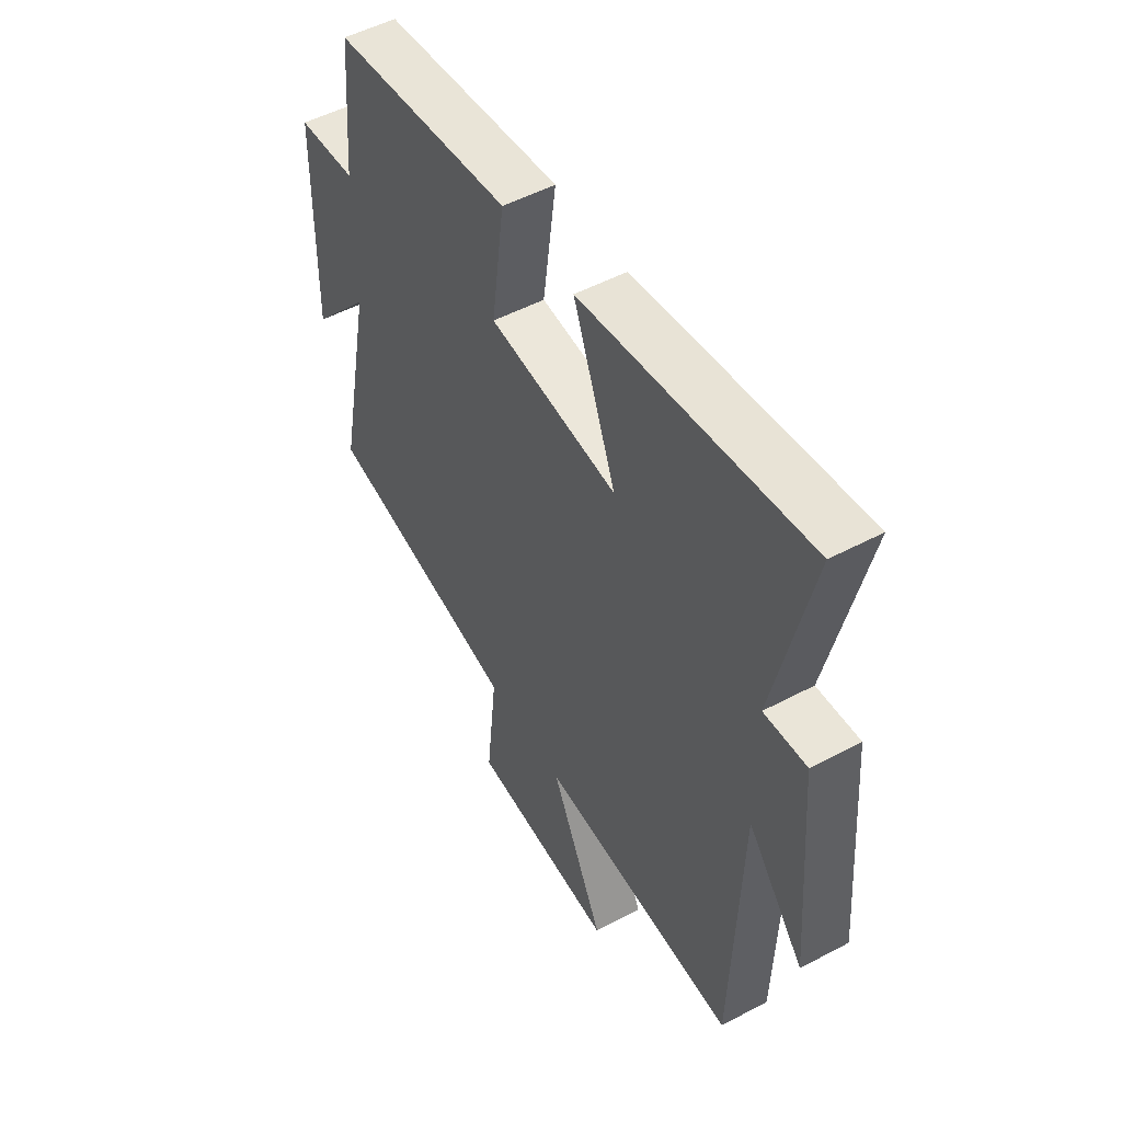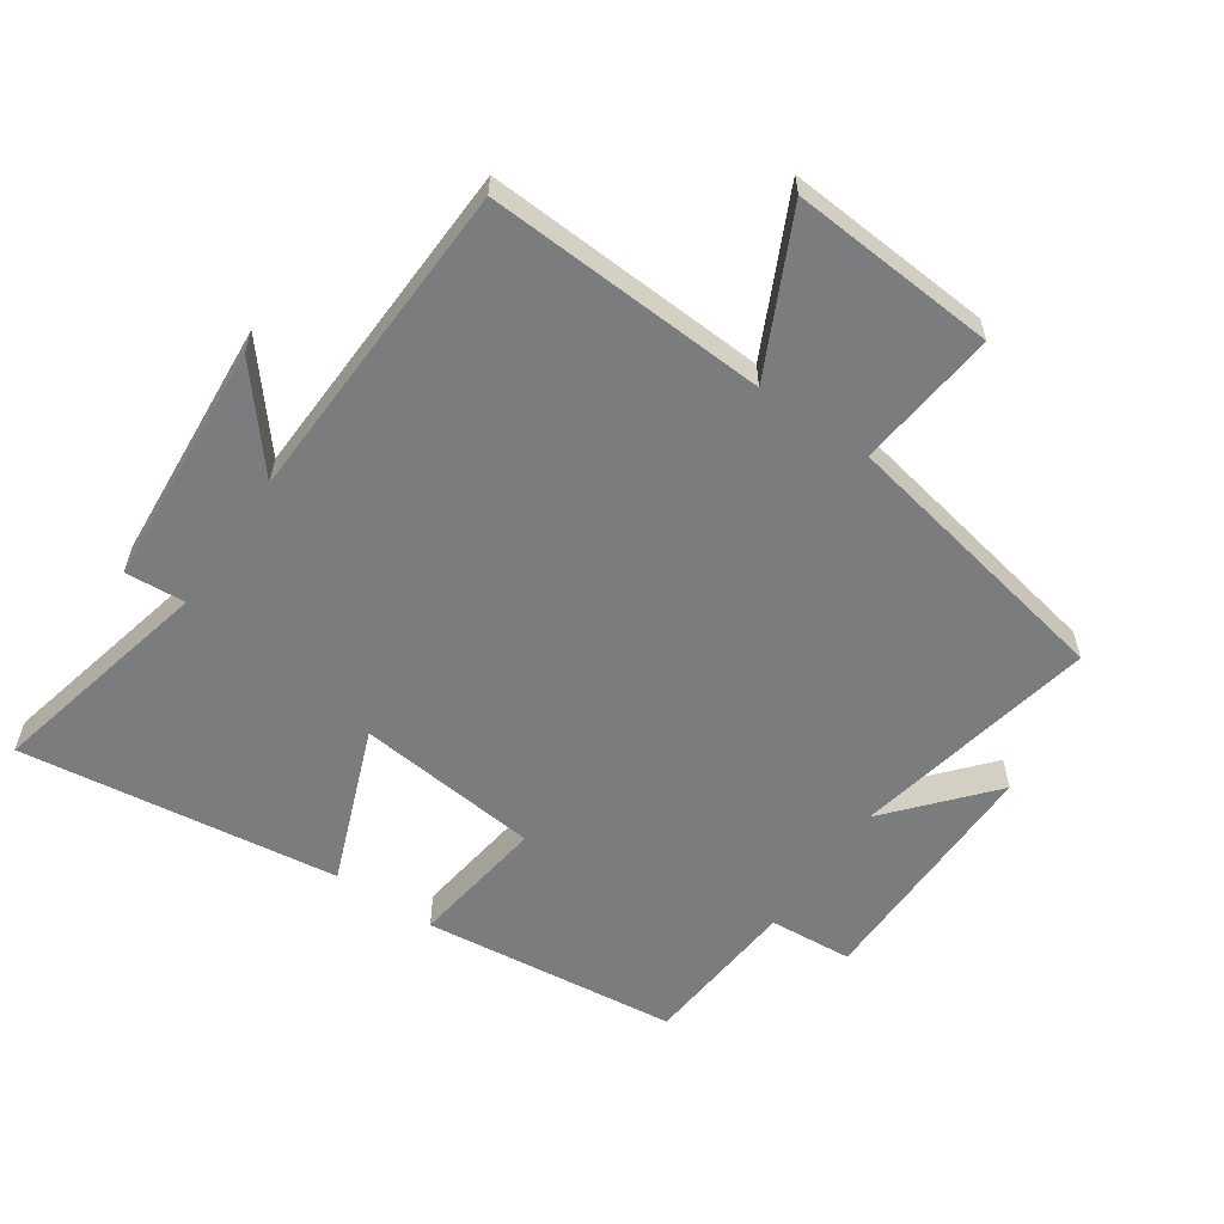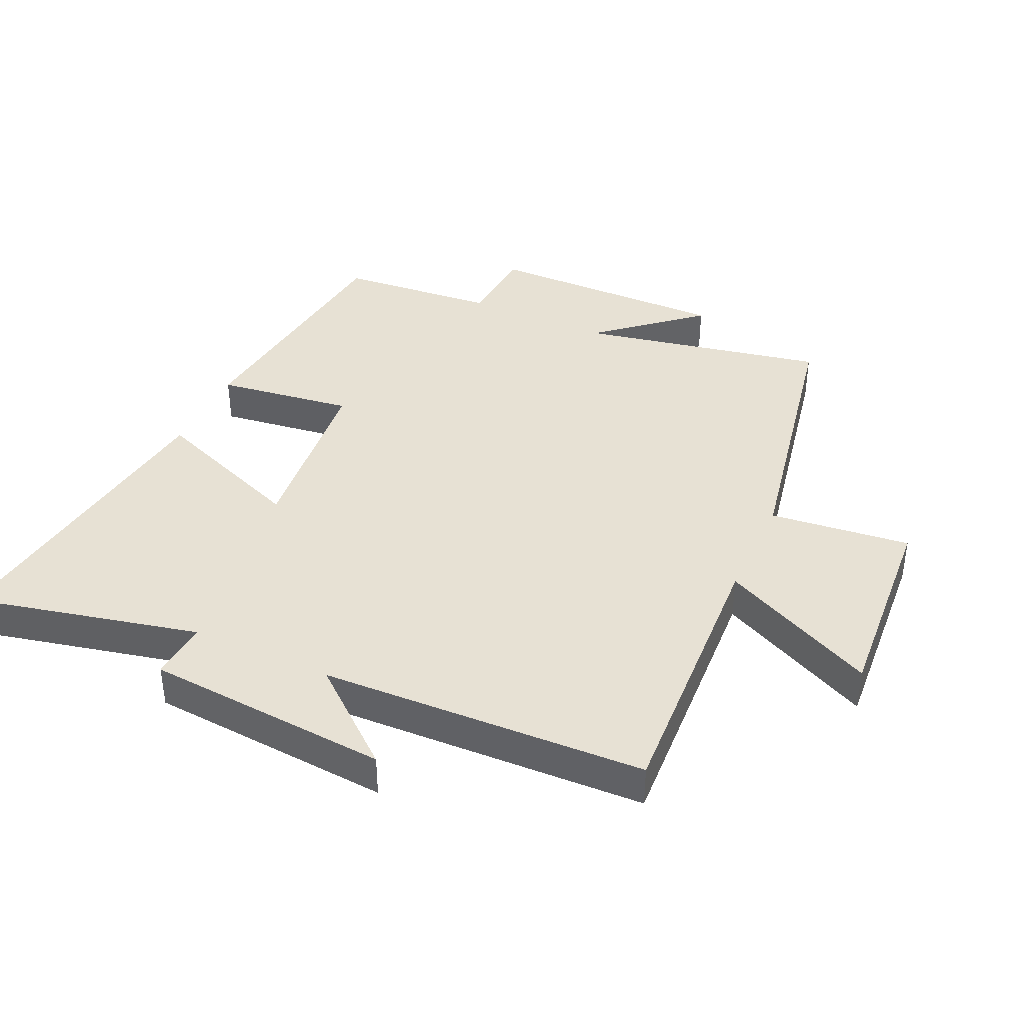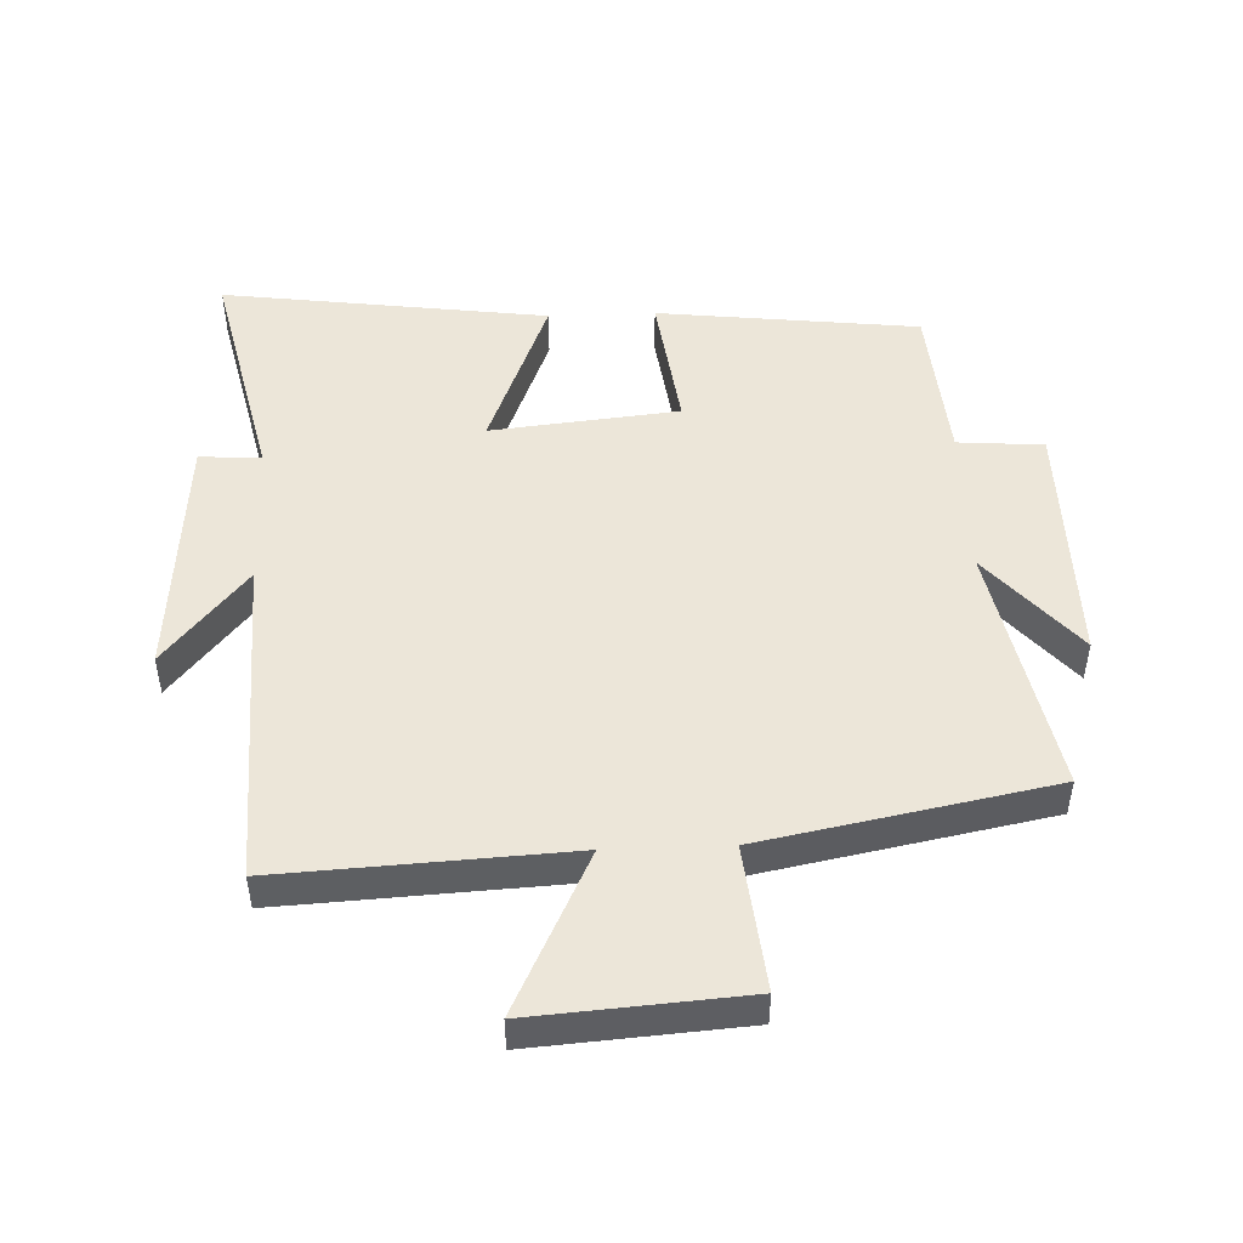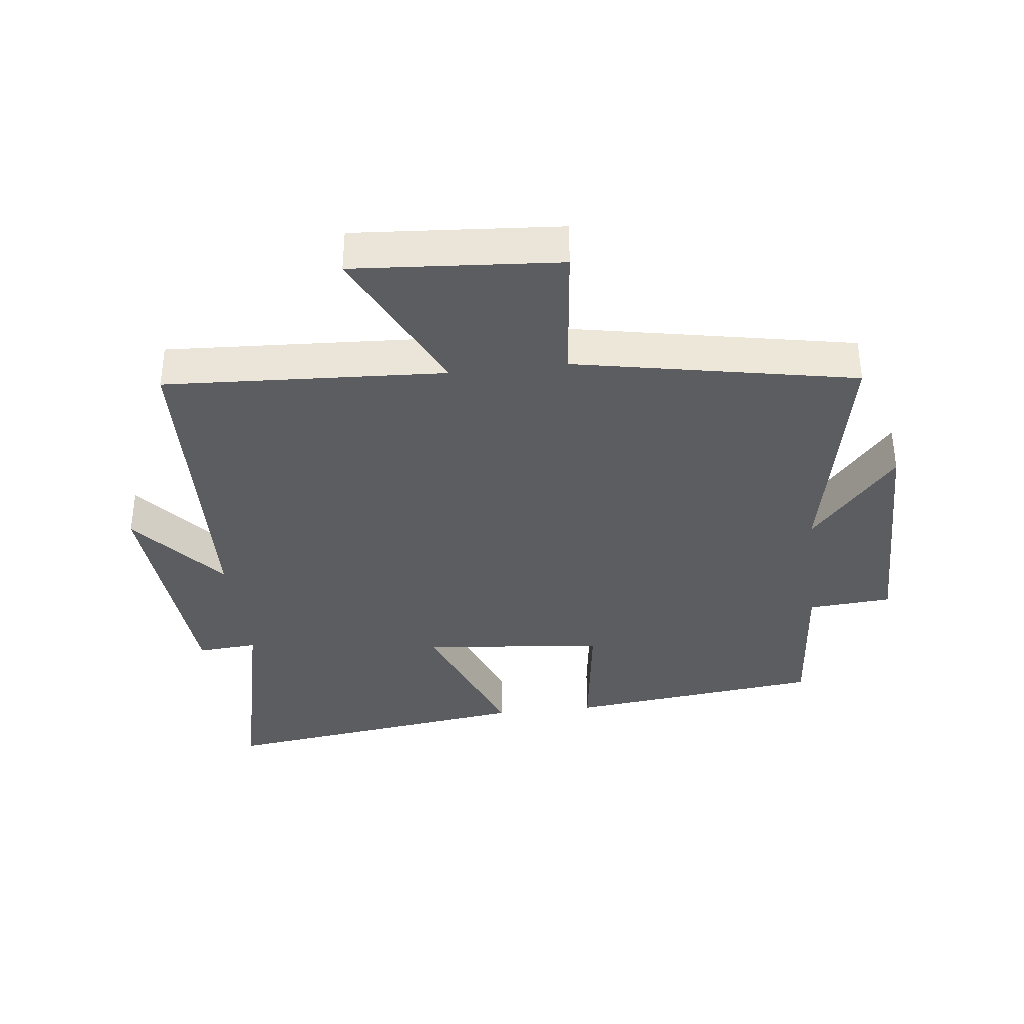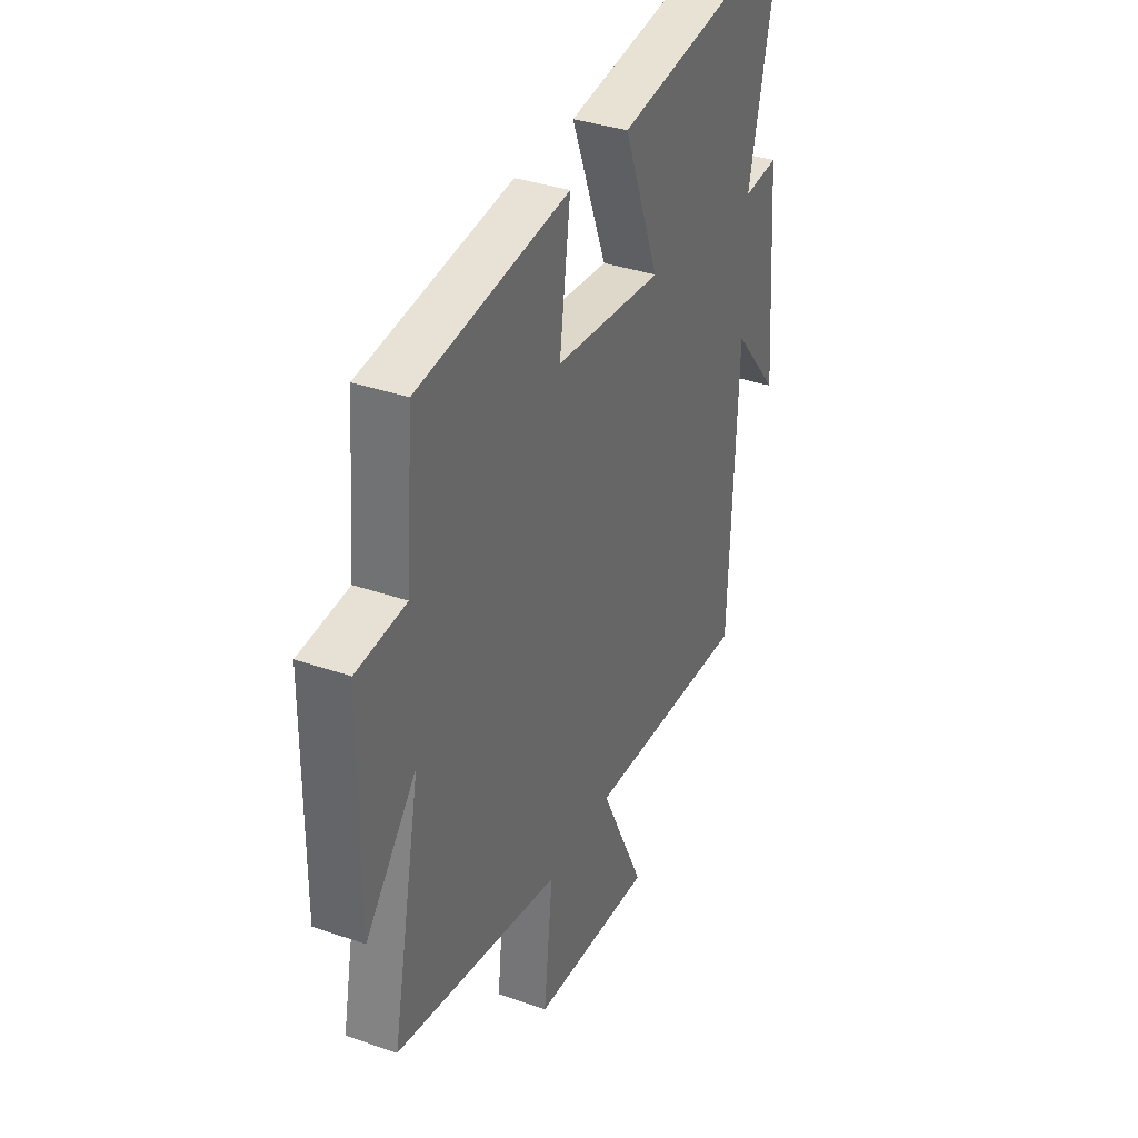
<metadata>
{"format":"obj","ext":"obj","renderer":"f3d","projection":"perspective","resolution":1024,"background":"white","views":[{"elev":51.2,"azim":60.0,"up":"+Z"},{"elev":-58.6,"azim":145.6,"up":"+Y"},{"elev":39.5,"azim":114.7,"up":"+Y"},{"elev":48.9,"azim":177.8,"up":"+Y"},{"elev":-36.2,"azim":-173.3,"up":"+Y"},{"elev":36.0,"azim":-65.5,"up":"+Z"}]}
</metadata>
<code>
v -0.479 0.07 0.454
v -0.079 0.07 0.5
v -0.108 0.07 0.286
v 0.178 0.07 0.256
v 0.083 0.07 0.5
v 0.581 0.07 0.567
v 0.5 0.07 0.212
v 0.594 0.07 0.219
v 0.624 0.07 -0.163
v 0.5 0.07 -0.014
v 0.481 0.07 -0.524
v 0.042 0.07 -0.5
v 0.16 0.07 -0.745
v -0.162 0.07 -0.721
v -0.138 0.07 -0.5
v -0.577 0.07 -0.415
v -0.5 0.07 -0.03
v -0.635 0.07 -0.186
v -0.631 0.07 0.196
v -0.5 0.07 0.206
v -0.479 0 0.454
v -0.079 0 0.5
v -0.108 0 0.286
v 0.178 0 0.256
v 0.083 0 0.5
v 0.581 0 0.567
v 0.5 0 0.212
v 0.594 0 0.219
v 0.624 0 -0.163
v 0.5 0 -0.014
v 0.481 0 -0.524
v 0.042 0 -0.5
v 0.16 0 -0.745
v -0.162 0 -0.721
v -0.138 0 -0.5
v -0.577 0 -0.415
v -0.5 0 -0.03
v -0.635 0 -0.186
v -0.631 0 0.196
v -0.5 0 0.206
f 17 18 19 20
f 17 20 1 2
f 15 16 17
f 12 13 14 15
f 12 15 17
f 10 11 12 17
f 7 8 9 10
f 7 10 17
f 4 5 6 7
f 3 4 7 17
f 2 3 17
f 40 39 38 37
f 22 21 40 37
f 37 36 35
f 35 34 33 32
f 37 35 32
f 37 32 31 30
f 30 29 28 27
f 37 30 27
f 27 26 25 24
f 37 27 24 23
f 37 23 22
f 1 21 22 2
f 2 22 23 3
f 3 23 24 4
f 4 24 25 5
f 5 25 26 6
f 6 26 27 7
f 7 27 28 8
f 8 28 29 9
f 9 29 30 10
f 10 30 31 11
f 11 31 32 12
f 12 32 33 13
f 13 33 34 14
f 14 34 35 15
f 15 35 36 16
f 16 36 37 17
f 17 37 38 18
f 18 38 39 19
f 19 39 40 20
f 20 40 21 1

</code>
